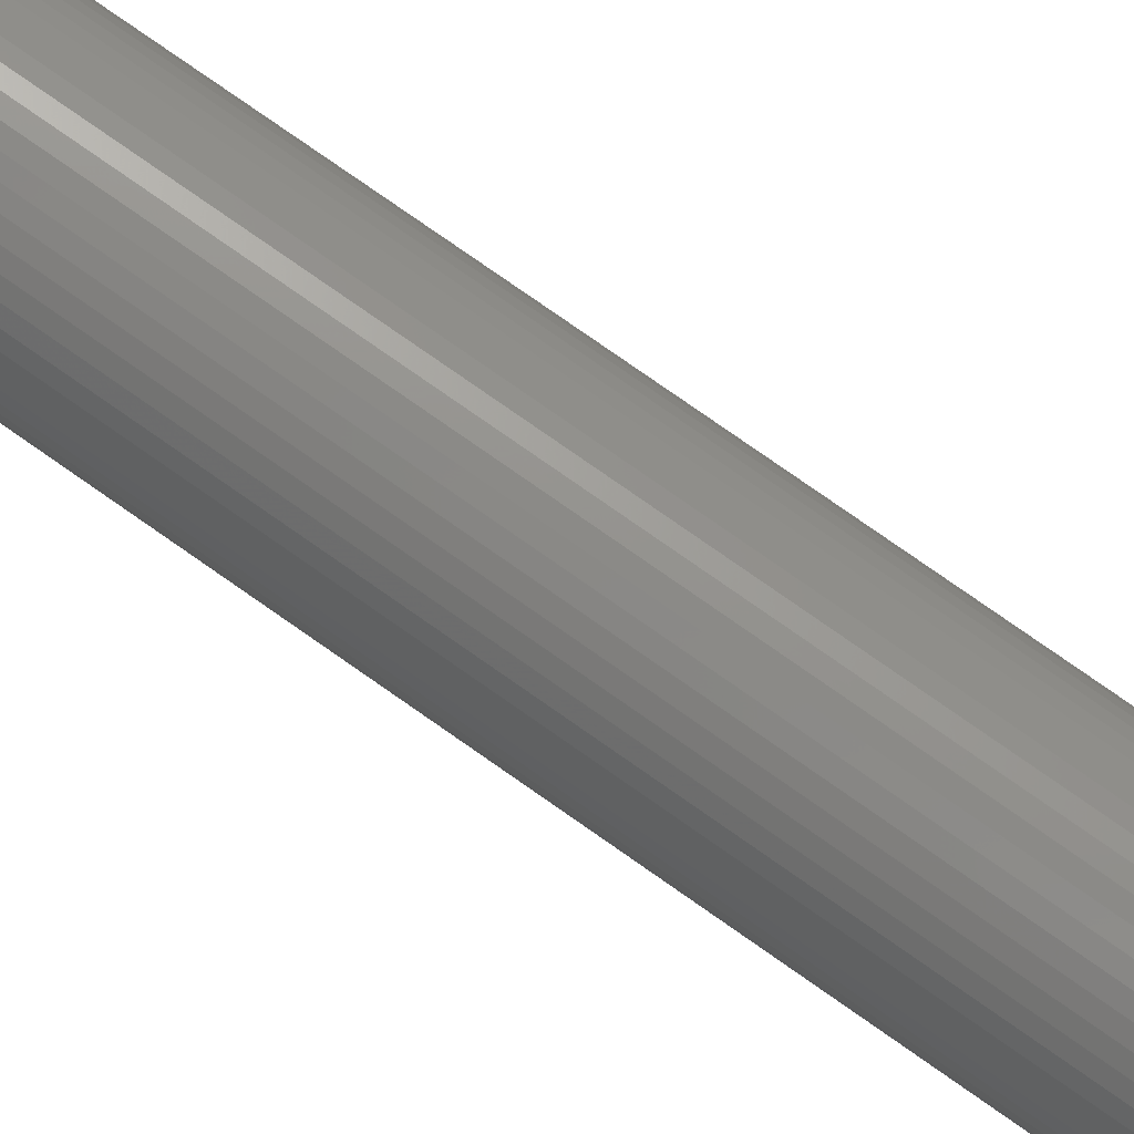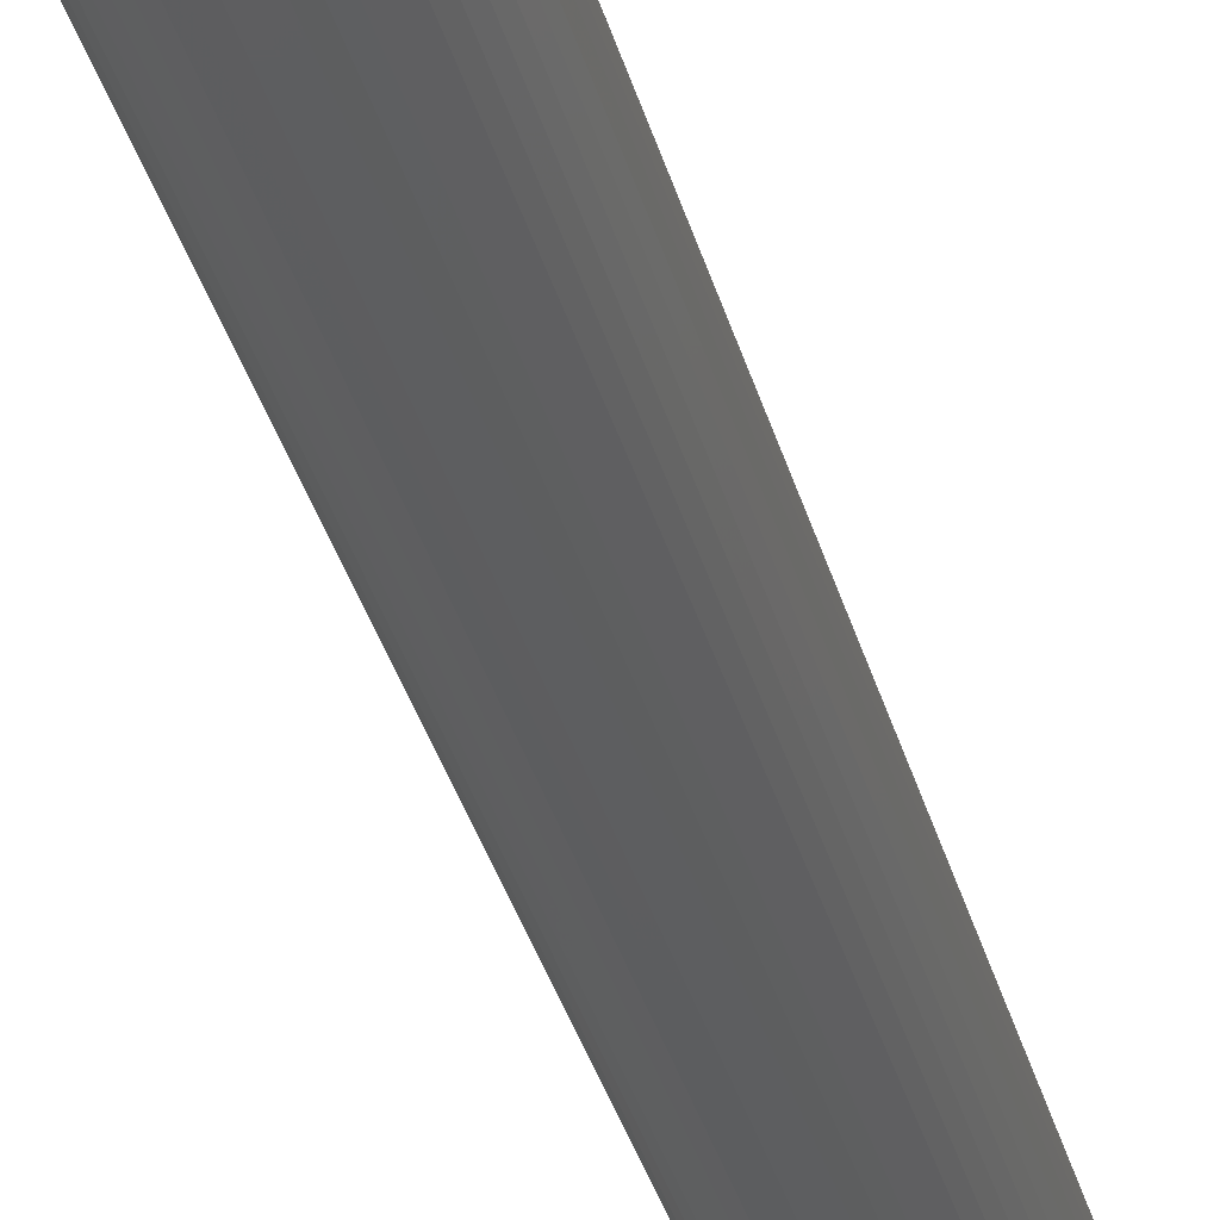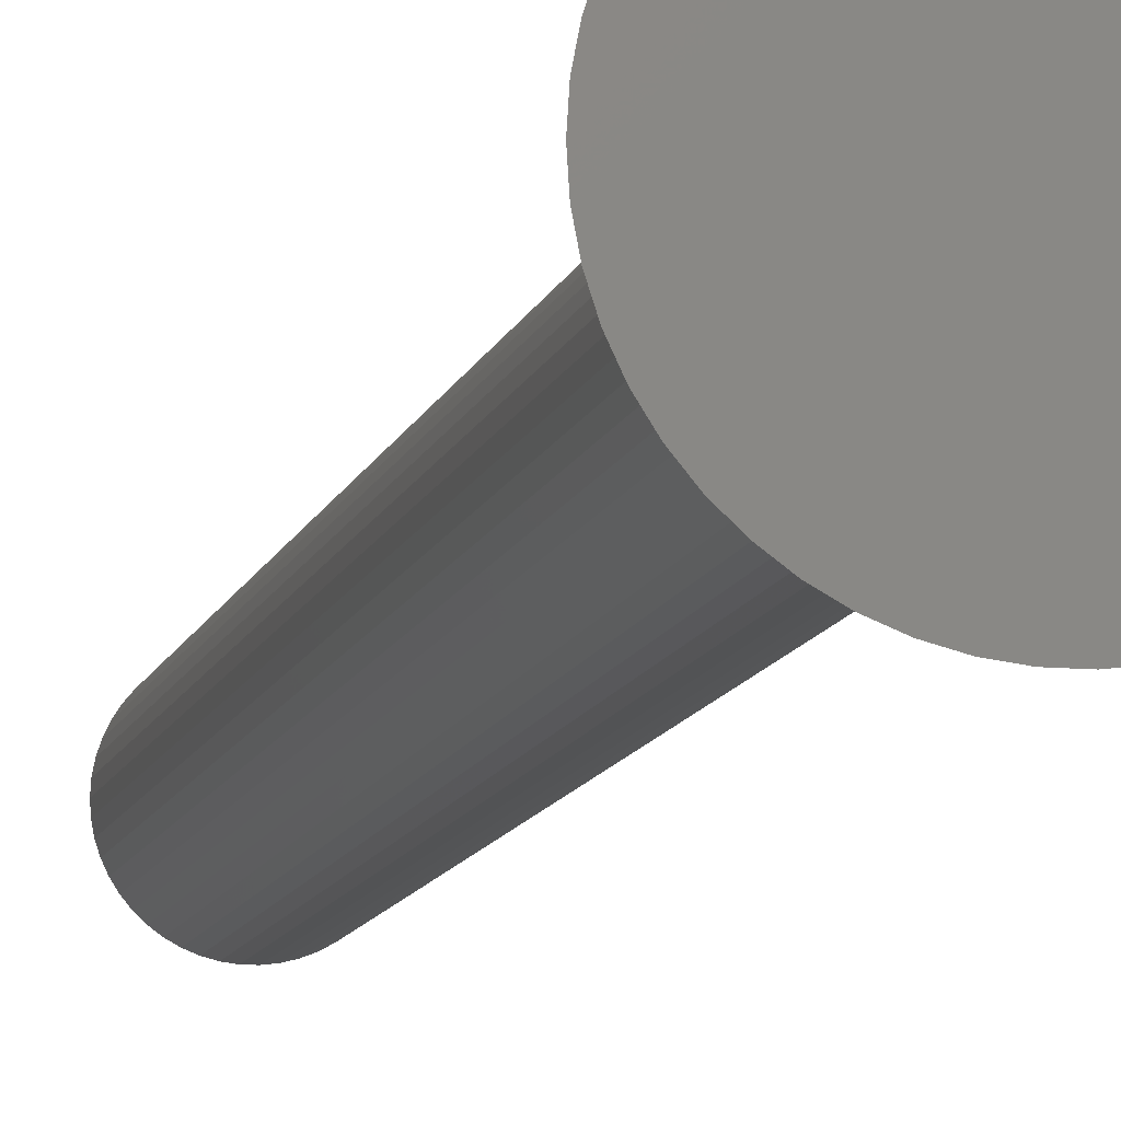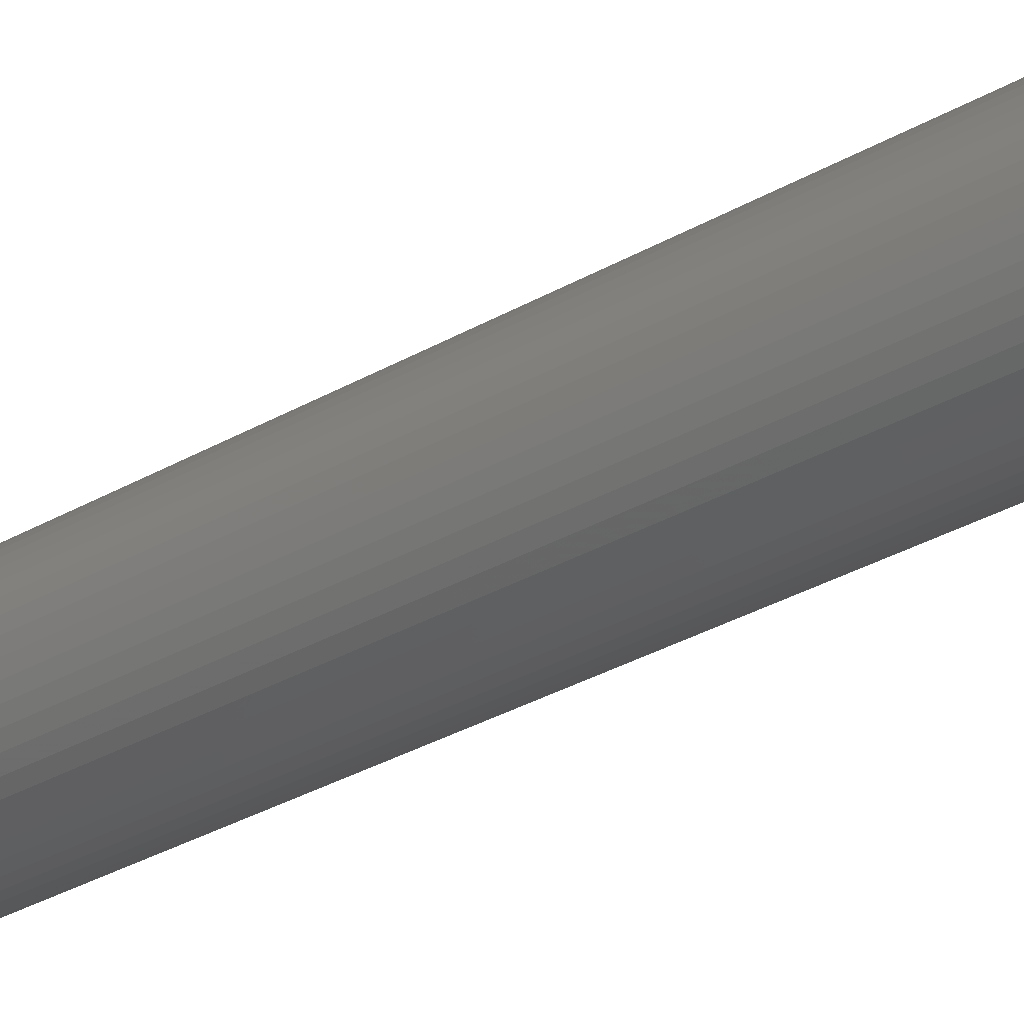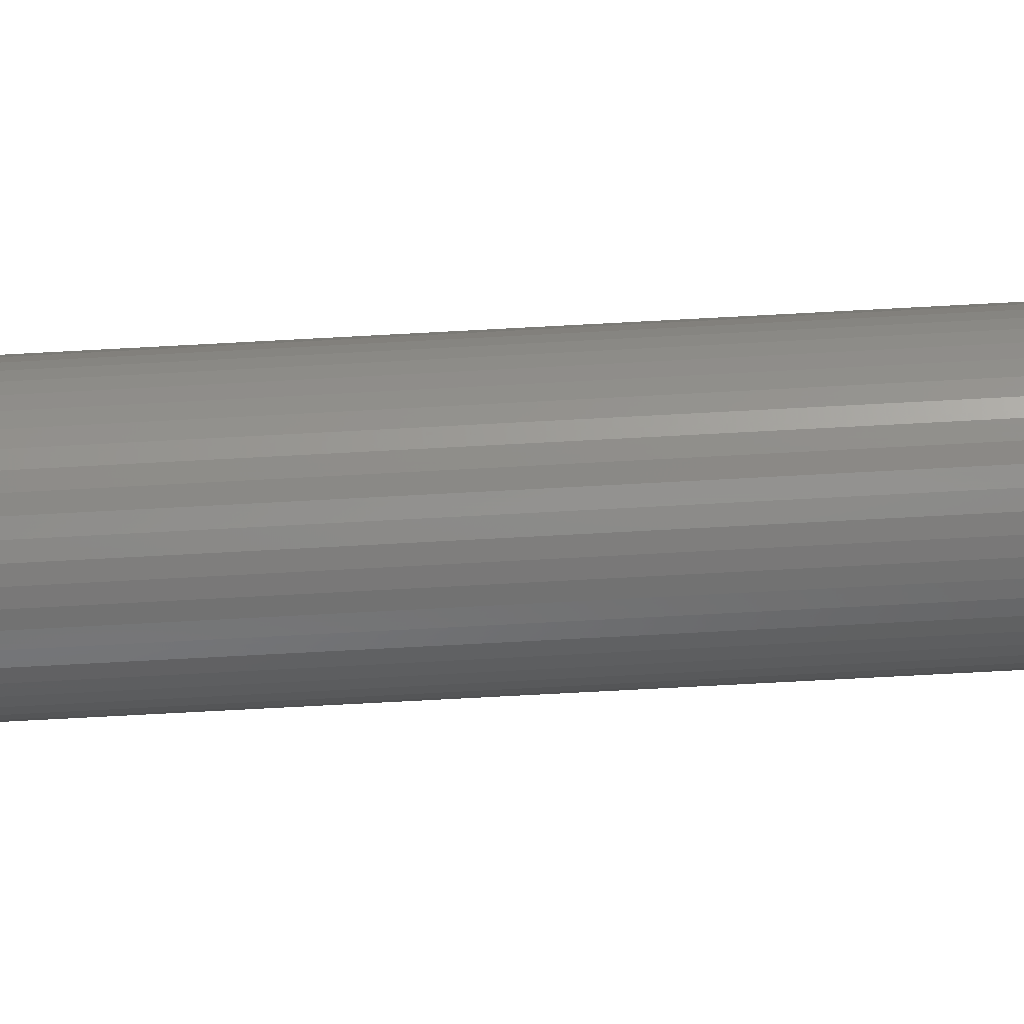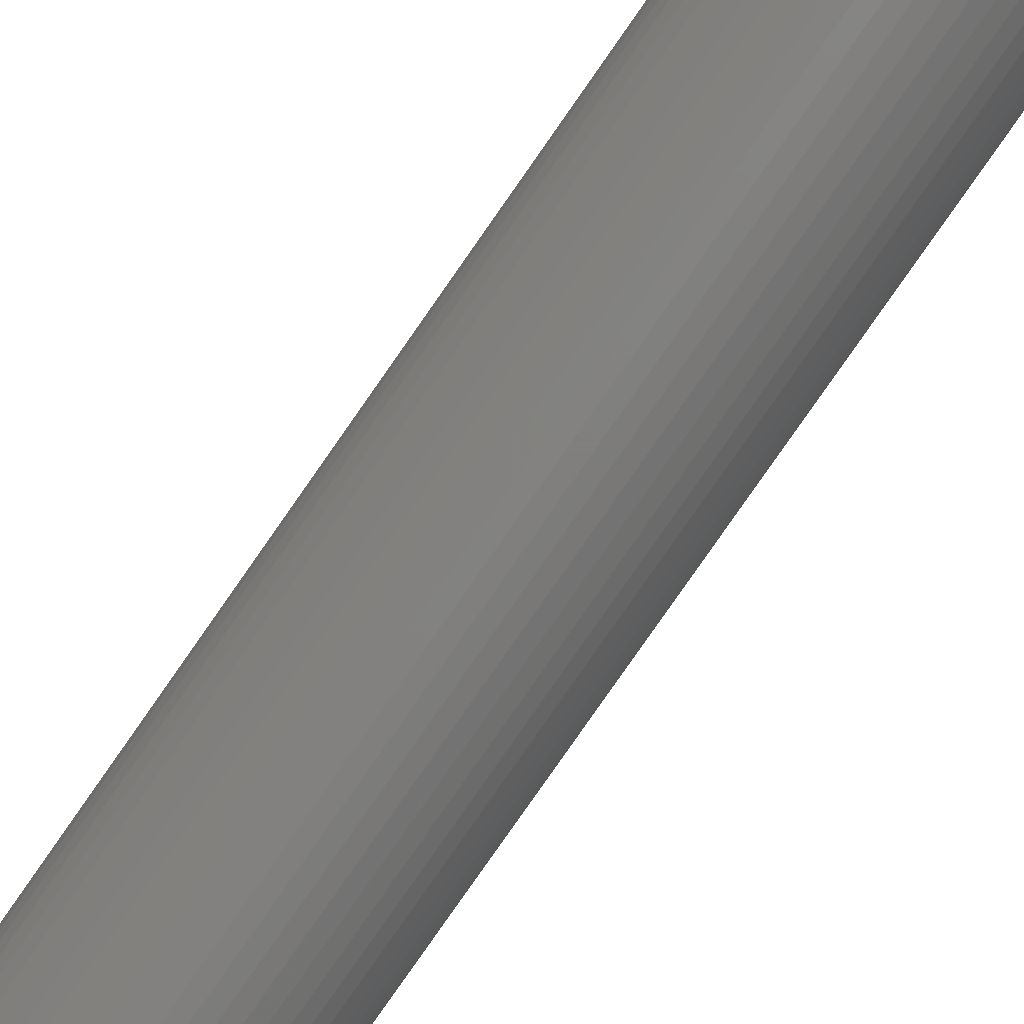
<metadata>
{"format":"stl","ext":"stl","renderer":"f3d","projection":"perspective","resolution":1024,"background":"white","views":[{"elev":77.9,"azim":125.0,"up":"+Y"},{"elev":-34.6,"azim":14.4,"up":"+Y"},{"elev":-10.6,"azim":-13.2,"up":"+Y"},{"elev":-29.8,"azim":-49.1,"up":"+Y"},{"elev":-71.4,"azim":93.1,"up":"+Y"},{"elev":-79.5,"azim":145.2,"up":"+Y"}]}
</metadata>
<code>
# stl→obj: 150 verts, 296 faces
v 0.1821 -2.894 0
v 0.09418 -1.497 -1.7
v 0.5434 -2.849 0
v 2.9 0 0
v 1.5 0 -1.7
v 2.877 0.3635 0
v 1.488 0.188 -1.7
v 2.877 -0.3635 0
v 1.488 -0.188 -1.7
v -1.453 -0.373 -1.7
v -2.877 -0.3635 0
v -1.488 -0.188 -1.7
v -0.2811 1.473 -1.7
v -0.8961 2.758 0
v -0.5434 2.849 0
v 2.114 -1.985 0
v 1.093 -1.027 -1.7
v 1.214 -0.8817 -1.7
v 2.696 -1.068 0
v 1.453 -0.373 -1.7
v 2.809 -0.7212 0
v 2.541 -1.397 0
v 1.314 -0.7226 -1.7
v 2.346 -1.705 0
v 0.8961 -2.758 0
v 0.4635 -1.427 -1.7
v 1.235 -2.624 0
v 0.8037 -1.266 -1.7
v 1.554 -2.449 0
v 0.6387 -1.357 -1.7
v -1.093 -1.027 -1.7
v -2.114 -1.985 0
v -1.214 -0.8817 -1.7
v 1.395 -0.5522 -1.7
v 0.2811 -1.473 -1.7
v 1.849 -2.234 0
v 0.9561 -1.156 -1.7
v -0.2811 -1.473 -1.7
v -0.8961 -2.758 0
v -0.4635 -1.427 -1.7
v -2.346 -1.705 0
v -2.541 -1.397 0
v -1.314 -0.7226 -1.7
v -0.9561 1.156 -1.7
v -1.849 2.234 0
v -1.554 2.449 0
v -1.314 0.7226 -1.7
v -2.541 1.397 0
v -2.346 1.705 0
v 0.9561 1.156 -1.7
v 0.8037 1.266 -1.7
v 1.554 2.449 0
v -2.696 -1.068 0
v -1.395 -0.5522 -1.7
v -0.5434 -2.849 0
v -0.8037 -1.266 -1.7
v -1.554 -2.449 0
v -0.9561 -1.156 -1.7
v -1.849 -2.234 0
v -1.488 0.188 -1.7
v -2.877 0.3635 0
v -1.453 0.373 -1.7
v -0.8037 1.266 -1.7
v 2.541 1.397 0
v 1.314 0.7226 -1.7
v 2.346 1.705 0
v 0.5434 2.849 0
v 0.09418 1.497 -1.7
v 0.1821 2.894 0
v 0.8961 2.758 0
v 0.2811 1.473 -1.7
v -2.809 -0.7212 0
v -1.235 -2.624 0
v -2.9 0 0
v -1.5 0 -1.7
v -1.093 1.027 -1.7
v -2.114 1.985 0
v -1.235 2.624 0
v -0.6387 1.357 -1.7
v -0.4635 1.427 -1.7
v 2.696 1.068 0
v 1.093 1.027 -1.7
v 2.114 1.985 0
v -0.1821 -2.894 0
v -0.09418 -1.497 -1.7
v -2.696 1.068 0
v -2.809 0.7212 0
v 2.809 0.7212 0
v 1.849 2.234 0
v 1.235 2.624 0
v -0.1821 2.894 0
v -1.214 0.8817 -1.7
v 1.395 0.5522 -1.7
v 1.214 0.8817 -1.7
v 0.6387 1.357 -1.7
v 0.4635 1.427 -1.7
v -0.09418 1.497 -1.7
v -0.6387 -1.357 -1.7
v 1.453 0.373 -1.7
v -1.395 0.5522 -1.7
v -1.453 0.373 -25
v -1.395 0.5522 -25
v 1.214 0.8817 -25
v 1.314 0.7226 -25
v 0.4635 1.427 -25
v 0.2811 1.473 -25
v 0.6387 1.357 -25
v -0.4635 1.427 -25
v -0.6387 1.357 -25
v -1.314 0.7226 -25
v 1.488 -0.188 -25
v 1.453 -0.373 -25
v 1.093 1.027 -25
v 0.9561 1.156 -25
v 0.8037 1.266 -25
v -1.214 0.8817 -25
v -1.093 1.027 -25
v -0.09418 1.497 -25
v -0.2811 1.473 -25
v -0.9561 1.156 -25
v 1.488 0.188 -25
v 1.5 0 -25
v 0.09418 1.497 -25
v -1.5 0 -25
v -1.488 0.188 -25
v -0.8037 1.266 -25
v -1.214 -0.8817 -25
v -1.314 -0.7226 -25
v 0.09418 -1.497 -25
v 0.2811 -1.473 -25
v 0.4635 -1.427 -25
v 0.6387 -1.357 -25
v 1.395 0.5522 -25
v 1.453 0.373 -25
v 1.395 -0.5522 -25
v 1.314 -0.7226 -25
v 0.9561 -1.156 -25
v 1.093 -1.027 -25
v 1.214 -0.8817 -25
v -0.2811 -1.473 -25
v -0.09418 -1.497 -25
v -1.488 -0.188 -25
v -1.453 -0.373 -25
v -1.395 -0.5522 -25
v -1.093 -1.027 -25
v -0.9561 -1.156 -25
v 0.8037 -1.266 -25
v -0.6387 -1.357 -25
v -0.4635 -1.427 -25
v -0.8037 -1.266 -25
f 1 2 3
f 4 5 6
f 5 7 6
f 8 9 5
f 10 11 12
f 13 14 15
f 16 17 18
f 19 20 21
f 8 5 4
f 22 23 19
f 24 18 23
f 25 26 27
f 27 28 29
f 27 30 28
f 31 32 33
f 19 34 20
f 25 35 26
f 36 37 16
f 38 39 40
f 41 42 43
f 44 45 46
f 47 48 49
f 50 51 52
f 8 20 9
f 21 20 8
f 24 23 22
f 16 18 24
f 3 35 25
f 3 2 35
f 29 37 36
f 29 28 37
f 42 53 43
f 54 53 10
f 55 39 38
f 56 57 58
f 57 59 58
f 58 32 31
f 59 32 58
f 60 61 62
f 44 46 63
f 64 65 66
f 67 68 69
f 70 71 67
f 19 23 34
f 27 26 30
f 16 37 17
f 53 72 10
f 72 11 10
f 73 57 56
f 32 41 33
f 11 74 75
f 76 77 44
f 44 77 45
f 63 46 78
f 79 78 80
f 81 65 64
f 82 50 83
f 43 53 54
f 39 73 40
f 84 55 85
f 85 1 84
f 1 85 2
f 33 41 43
f 80 78 14
f 80 14 13
f 47 86 48
f 62 61 87
f 6 8 4
f 88 8 6
f 88 21 8
f 81 21 88
f 81 19 21
f 64 19 81
f 64 22 19
f 66 22 64
f 66 24 22
f 83 24 66
f 83 16 24
f 89 16 83
f 89 36 16
f 52 36 89
f 52 29 36
f 90 29 52
f 90 27 29
f 70 27 90
f 70 25 27
f 67 25 70
f 67 3 25
f 69 3 67
f 69 1 3
f 91 1 69
f 91 84 1
f 15 84 91
f 15 55 84
f 14 55 15
f 14 39 55
f 78 39 14
f 78 73 39
f 46 73 78
f 46 57 73
f 45 57 46
f 45 59 57
f 77 59 45
f 77 32 59
f 49 32 77
f 49 41 32
f 48 41 49
f 48 42 41
f 86 42 48
f 86 53 42
f 87 53 86
f 87 72 53
f 61 72 87
f 61 11 72
f 11 61 74
f 47 49 92
f 92 77 76
f 92 49 77
f 93 65 81
f 94 82 83
f 83 50 89
f 89 50 52
f 95 96 90
f 52 51 90
f 90 96 70
f 96 71 70
f 97 15 91
f 68 91 69
f 91 68 97
f 71 68 67
f 40 73 98
f 98 73 56
f 85 55 38
f 63 78 79
f 62 87 86
f 75 74 61
f 75 61 60
f 6 99 88
f 7 99 6
f 66 94 83
f 65 94 66
f 51 95 90
f 13 15 97
f 62 86 100
f 100 86 47
f 12 11 75
f 99 93 81
f 88 99 81
f 101 100 102
f 100 101 62
f 65 103 94
f 103 65 104
f 105 71 96
f 71 105 106
f 107 96 95
f 96 107 105
f 108 79 80
f 79 108 109
f 102 47 110
f 47 102 100
f 20 111 9
f 111 20 112
f 113 50 82
f 50 113 114
f 115 95 51
f 95 115 107
f 116 76 117
f 76 116 92
f 118 13 97
f 13 118 119
f 120 76 44
f 76 120 117
f 5 121 7
f 121 5 122
f 94 113 82
f 113 94 103
f 123 97 68
f 97 123 118
f 114 51 50
f 51 114 115
f 124 60 125
f 60 124 75
f 110 92 116
f 92 110 47
f 119 80 13
f 80 119 108
f 126 44 63
f 44 126 120
f 109 63 79
f 63 109 126
f 9 122 5
f 122 9 111
f 127 43 128
f 43 127 33
f 129 35 2
f 35 129 130
f 131 30 26
f 30 131 132
f 93 104 65
f 104 93 133
f 99 133 93
f 133 99 134
f 7 134 99
f 134 7 121
f 106 68 71
f 68 106 123
f 125 62 101
f 62 125 60
f 23 135 34
f 135 23 136
f 34 112 20
f 112 34 135
f 137 17 37
f 17 137 138
f 17 139 18
f 139 17 138
f 18 136 23
f 136 18 139
f 140 85 38
f 85 140 141
f 142 75 124
f 75 142 12
f 143 12 142
f 12 143 10
f 128 54 144
f 54 128 43
f 145 58 31
f 58 145 146
f 130 26 35
f 26 130 131
f 147 37 28
f 37 147 137
f 132 28 30
f 28 132 147
f 148 40 98
f 40 148 149
f 141 2 85
f 2 141 129
f 111 121 122
f 112 121 111
f 112 134 121
f 135 134 112
f 135 133 134
f 136 133 135
f 136 104 133
f 139 104 136
f 139 103 104
f 138 103 139
f 138 113 103
f 137 113 138
f 137 114 113
f 147 114 137
f 147 115 114
f 132 115 147
f 132 107 115
f 131 107 132
f 131 105 107
f 130 105 131
f 130 106 105
f 129 106 130
f 129 123 106
f 141 123 129
f 141 118 123
f 140 118 141
f 140 119 118
f 149 119 140
f 149 108 119
f 148 108 149
f 148 109 108
f 150 109 148
f 150 126 109
f 146 126 150
f 146 120 126
f 145 120 146
f 145 117 120
f 127 117 145
f 127 116 117
f 128 116 127
f 128 110 116
f 144 110 128
f 144 102 110
f 143 102 144
f 143 101 102
f 142 101 143
f 142 125 101
f 125 142 124
f 149 38 40
f 38 149 140
f 144 10 143
f 10 144 54
f 145 33 127
f 33 145 31
f 150 98 56
f 98 150 148
f 146 56 58
f 56 146 150

</code>
